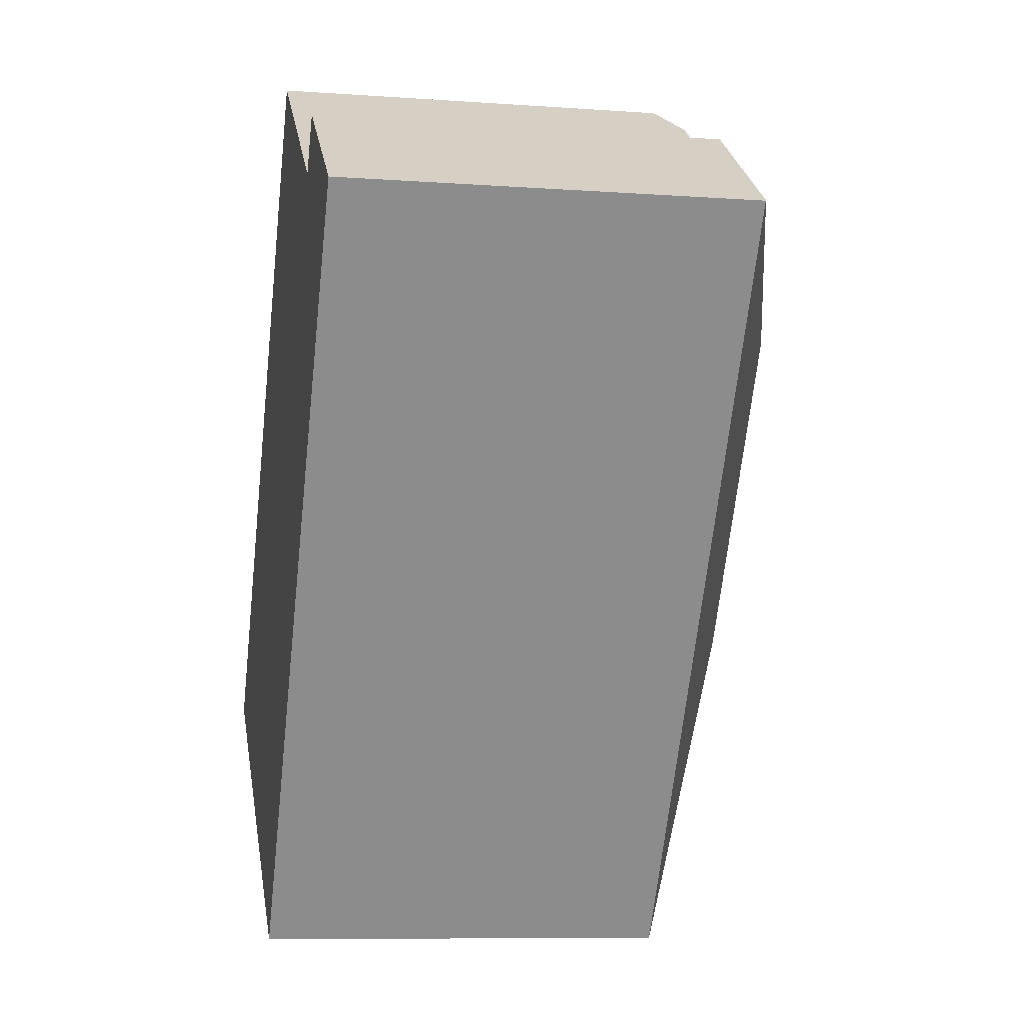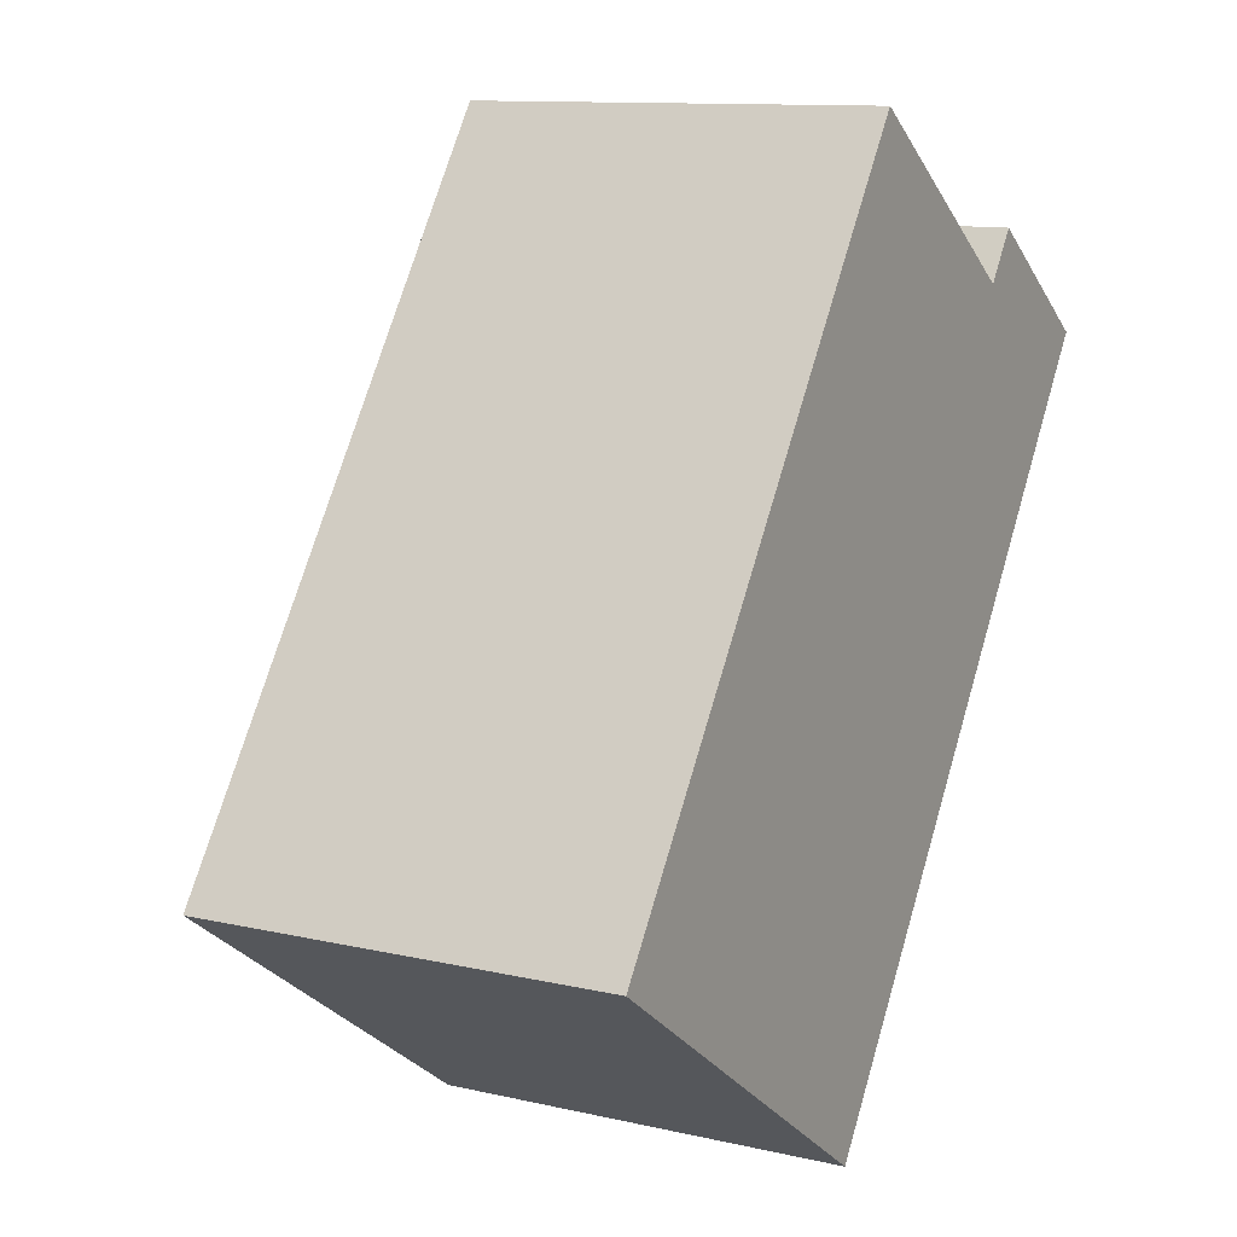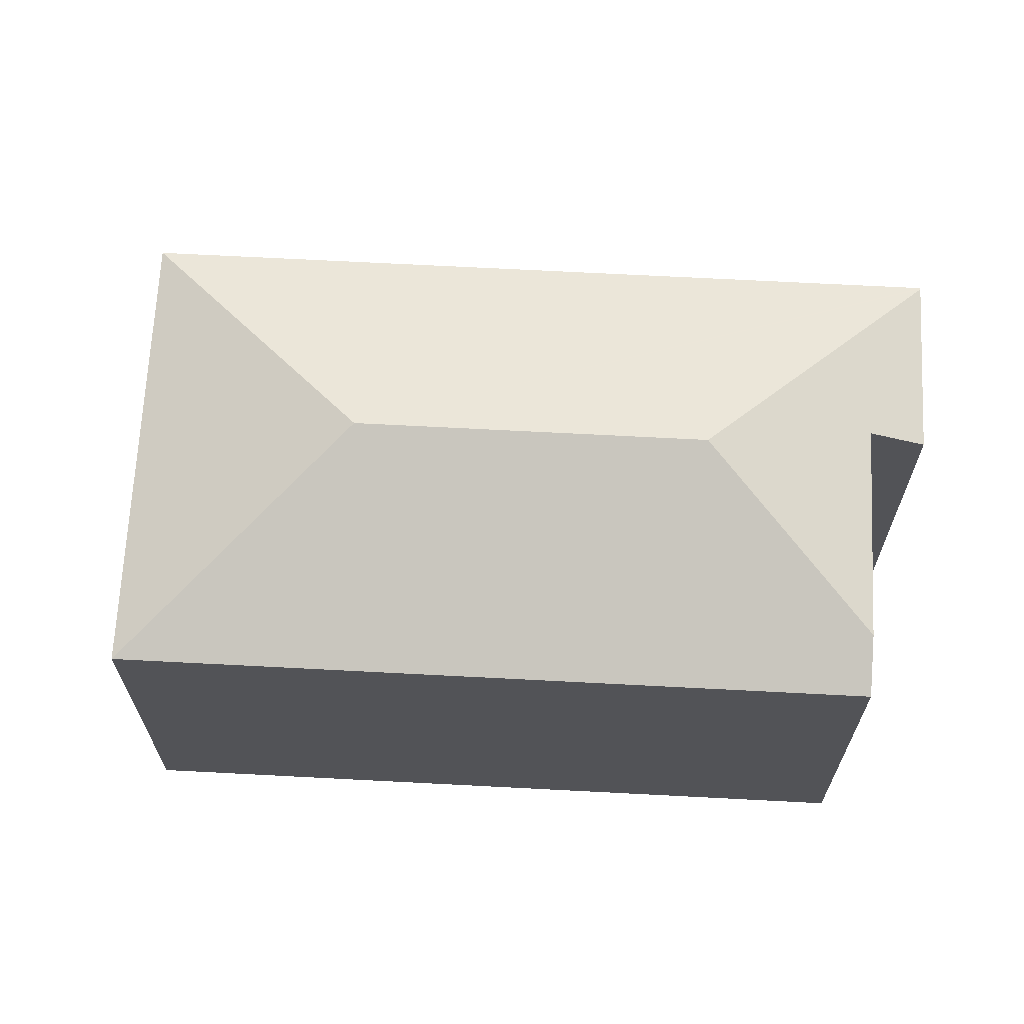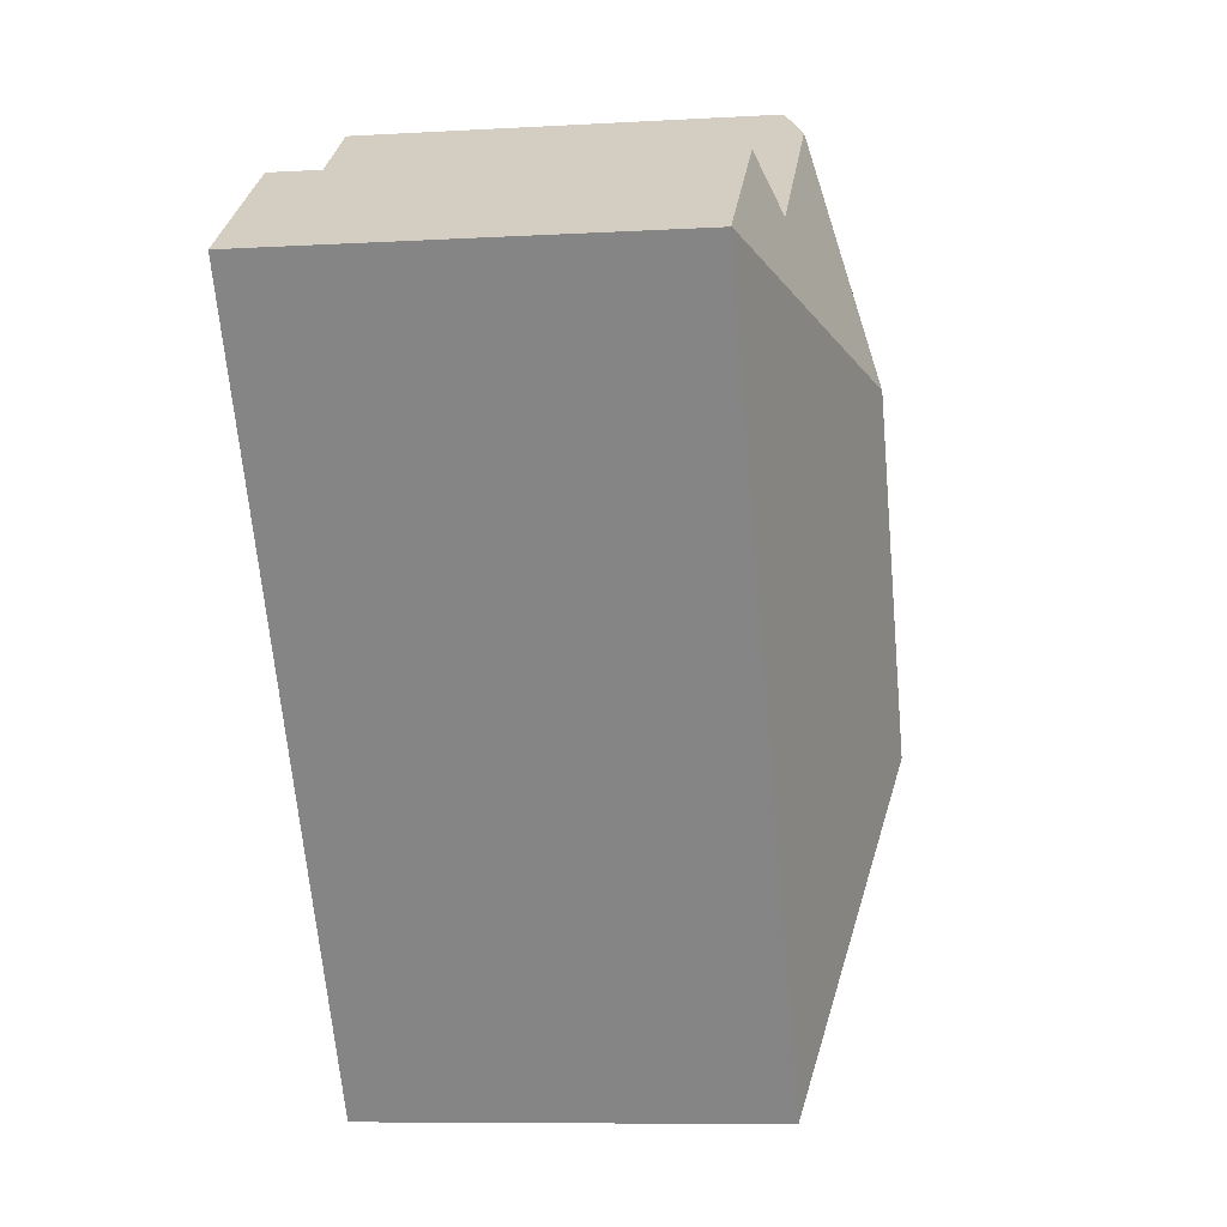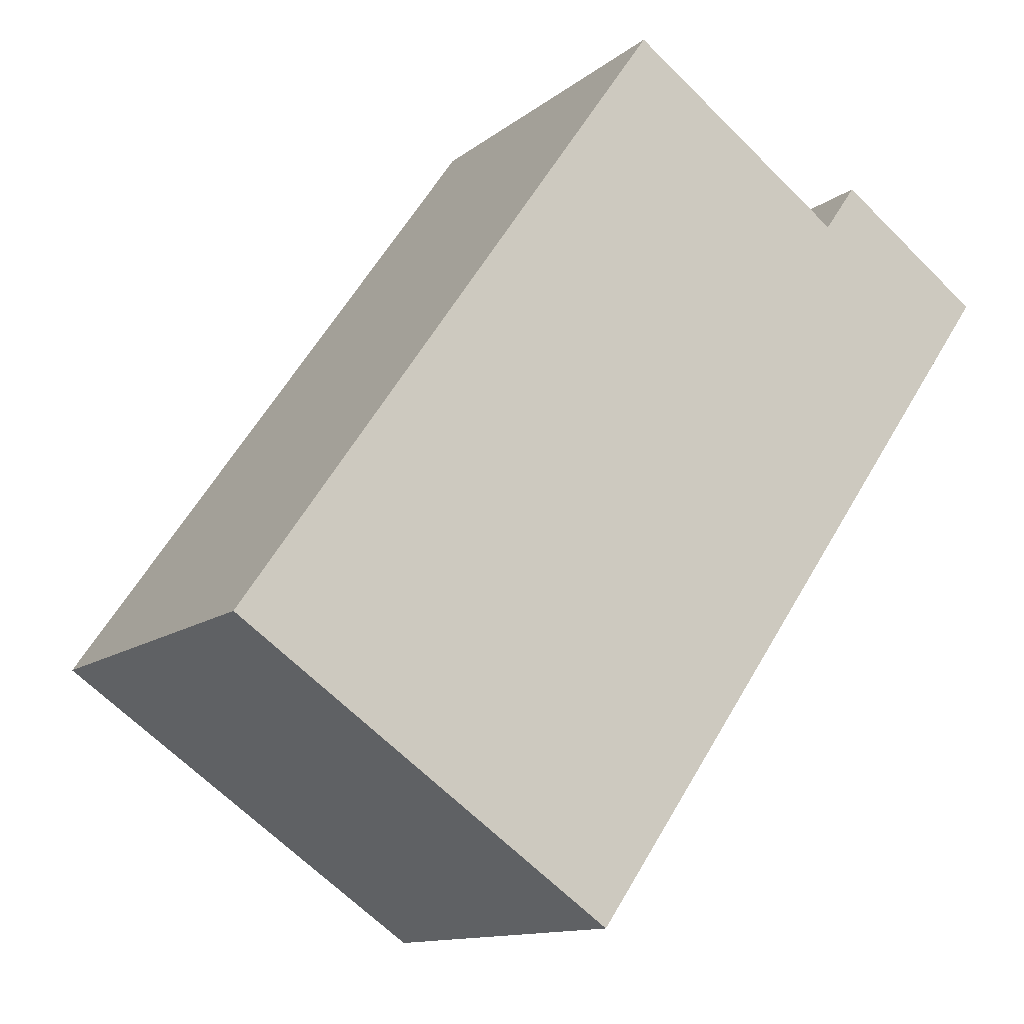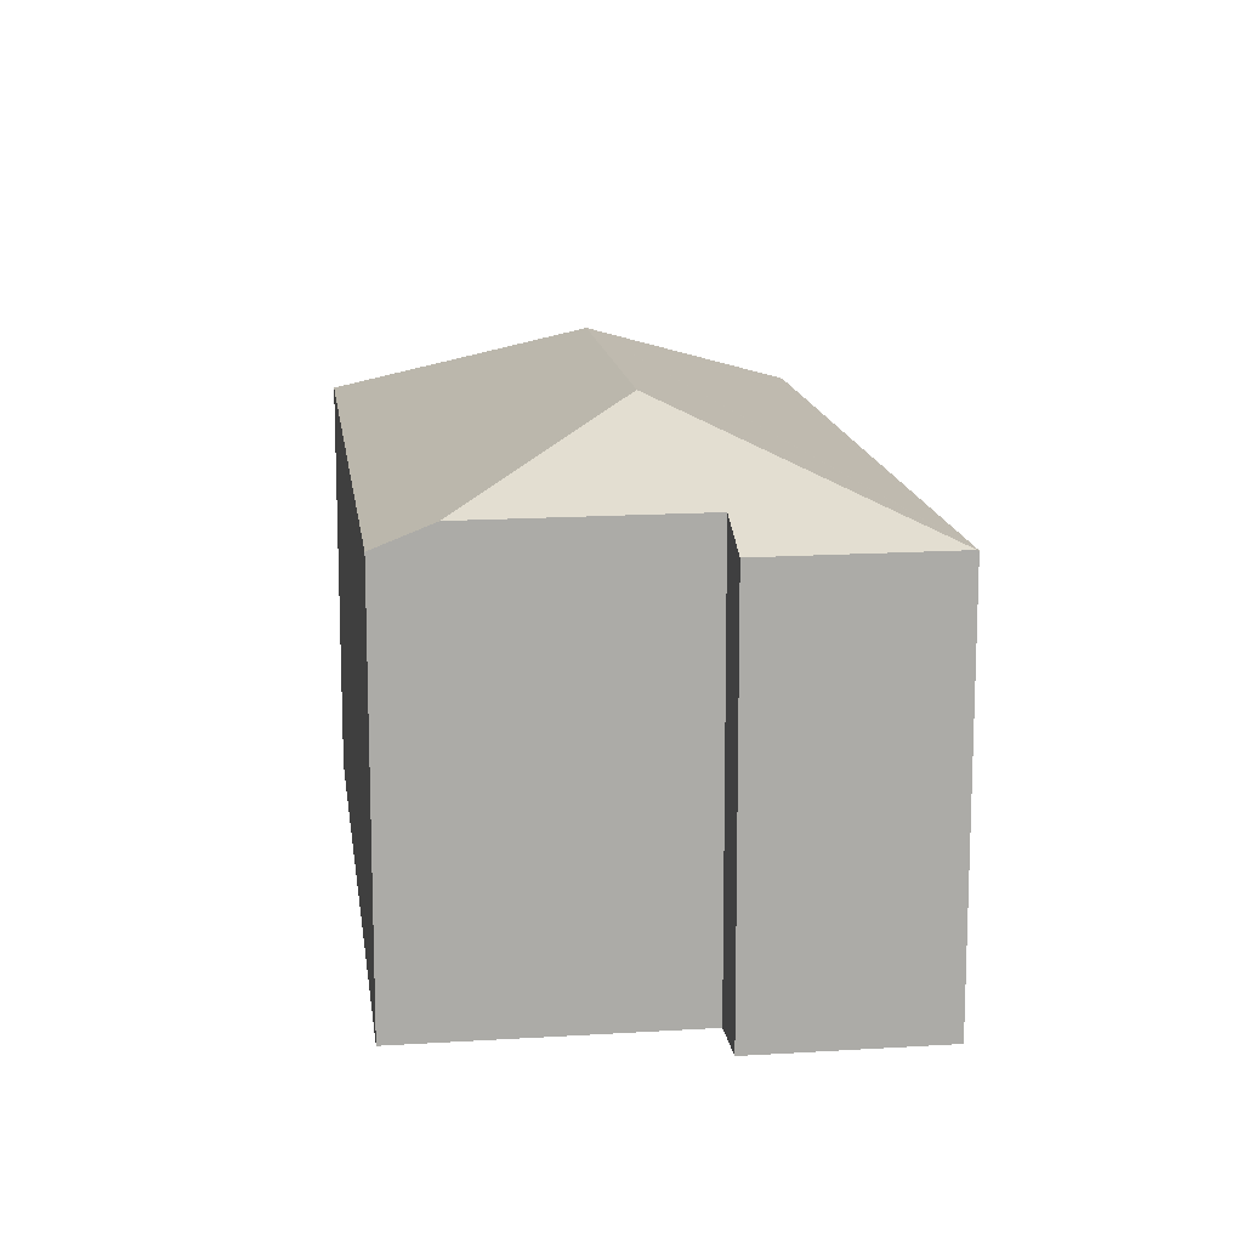
<metadata>
{"format":"obj","ext":"obj","renderer":"f3d","projection":"perspective","resolution":1024,"background":"white","views":[{"elev":-9.1,"azim":79.2,"up":"+Z"},{"elev":11.3,"azim":-60.5,"up":"+Z"},{"elev":67.6,"azim":-52.2,"up":"+Y"},{"elev":-8.2,"azim":99.1,"up":"+Z"},{"elev":-12.3,"azim":-30.2,"up":"+Z"},{"elev":14.2,"azim":27.4,"up":"+Y"}]}
</metadata>
<code>
v  6.768 5.955 8.327
v  0 5.641 3.454e-16
v  6.11 5.642 8.79
v  7.383 6.91 4.922
v  4.532 6.91 0.818
v  9.31 5.963 6.54
v  11.88 5.65 5.734
v  9.78 5.644 7.21
v  11.9 5.641 5.72
v  5.35 5.641 -3.71
v  6.11 -5.382e-16 8.79
v  9.31 -4.005e-16 6.54
v  6.768 -5.099e-16 8.327
v  9.78 -4.415e-16 7.21
v  11.9 -3.502e-16 5.72
v  11.88 -3.511e-16 5.734
v  0 0 0
v  5.35 2.272e-16 -3.71
g defaultobject
f 1 2 3
f 2 1 4
f 2 4 5
f 4 6 7
f 8 7 6
f 1 6 4
f 5 7 9
f 7 5 4
f 9 10 5
f 5 10 2
f 3 6 1
f 6 3 11
f 6 11 12
f 12 11 13
f 14 7 8
f 7 14 9
f 9 14 15
f 15 14 16
f 12 8 6
f 8 12 14
f 2 11 3
f 11 2 17
f 15 10 9
f 10 15 18
f 18 2 10
f 2 18 17
f 16 18 15
f 18 16 14
f 18 14 12
f 18 12 13
f 18 13 11
f 18 11 17

</code>
